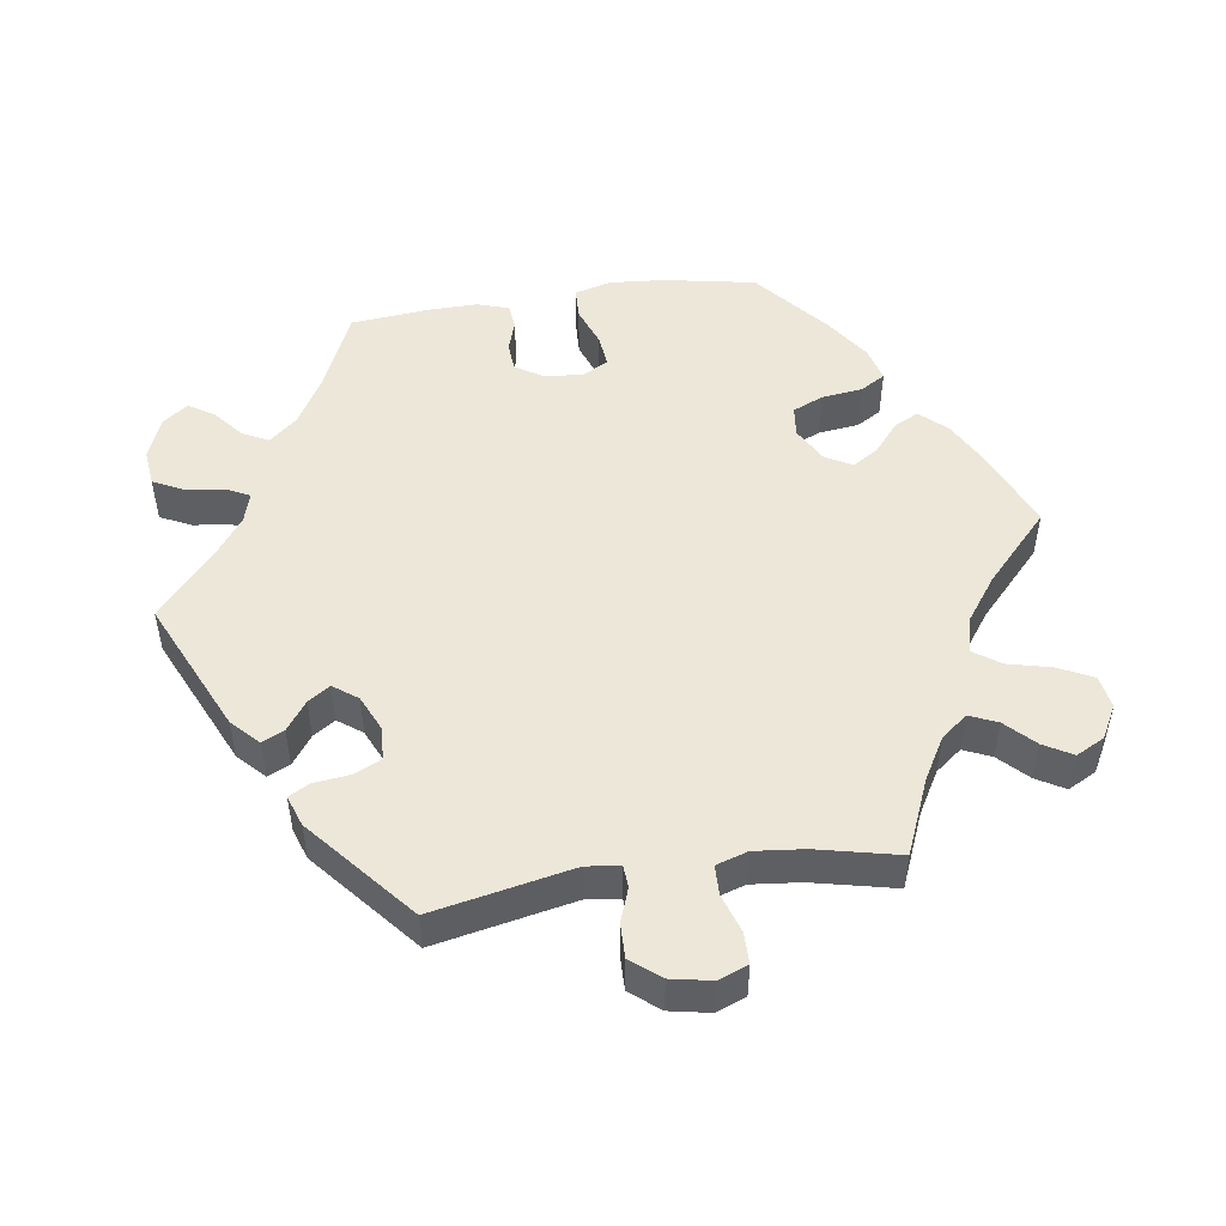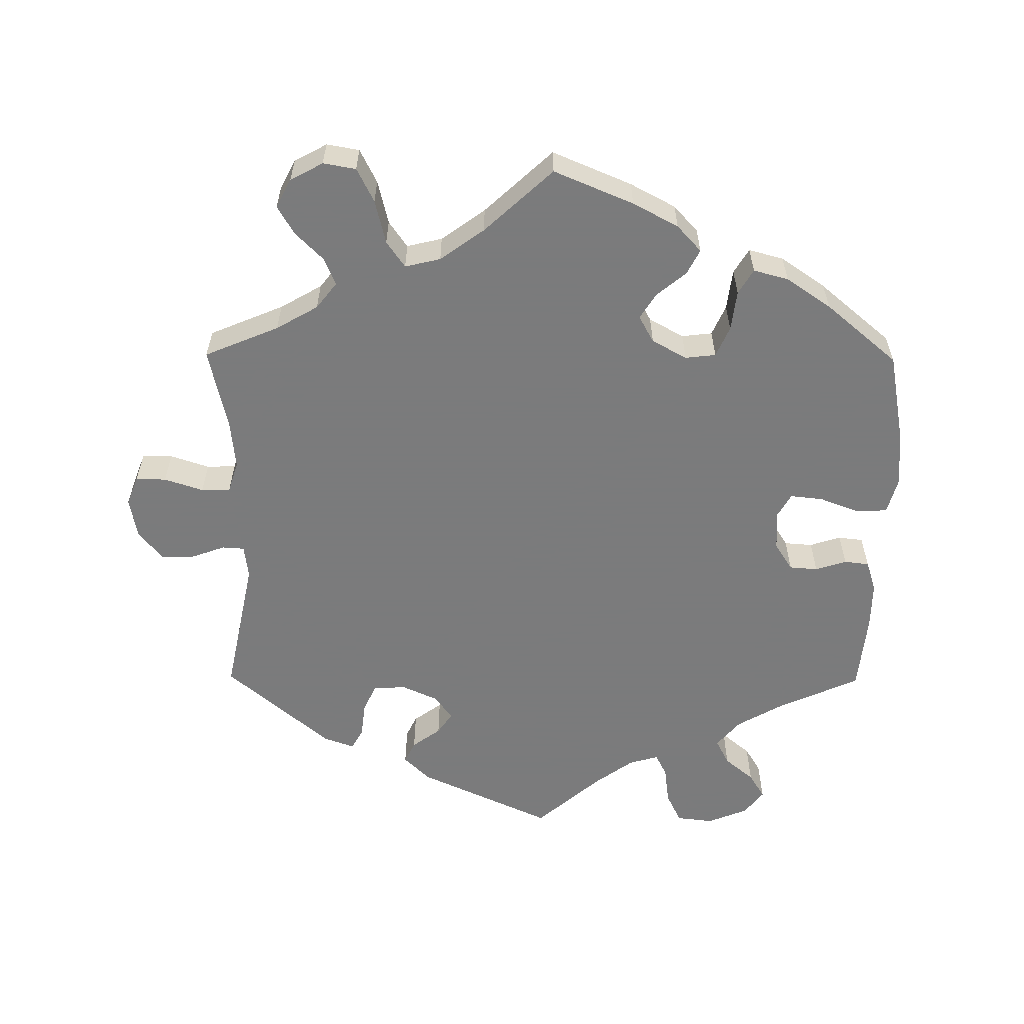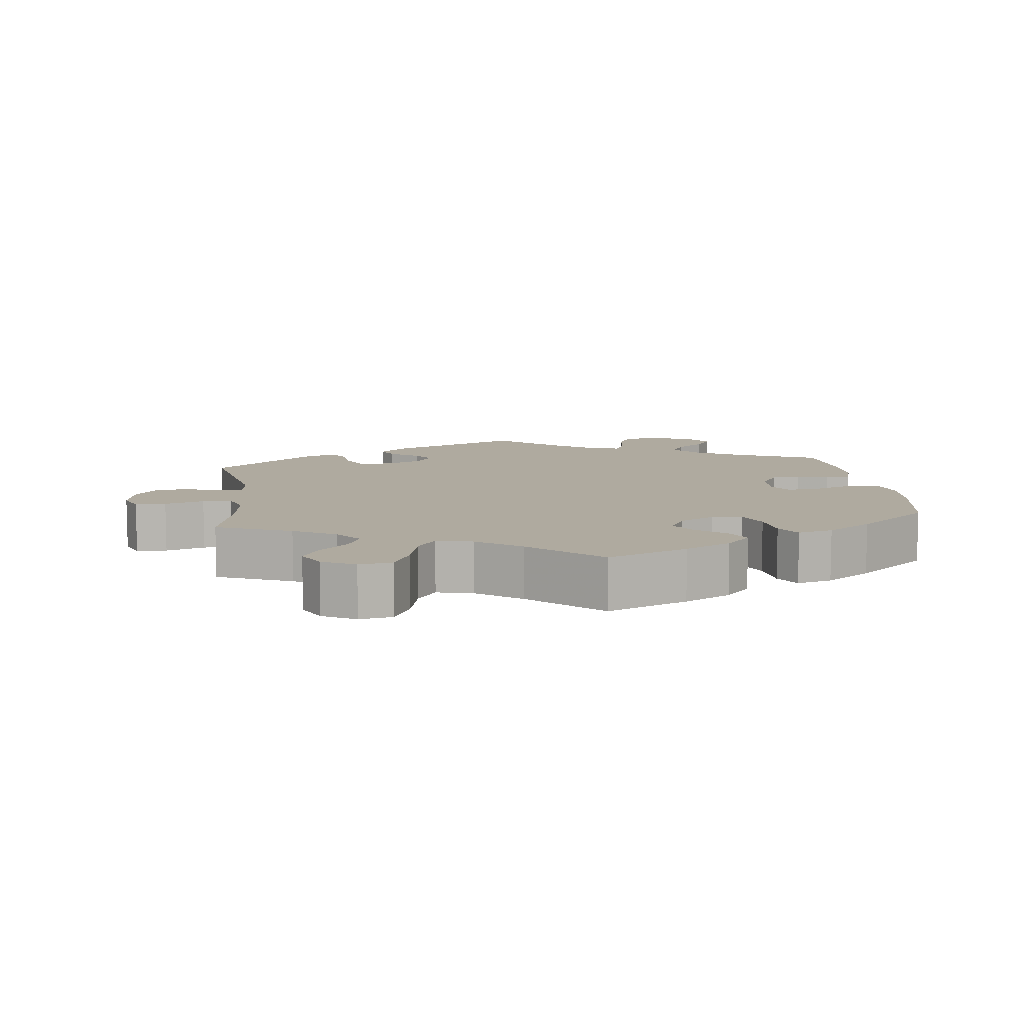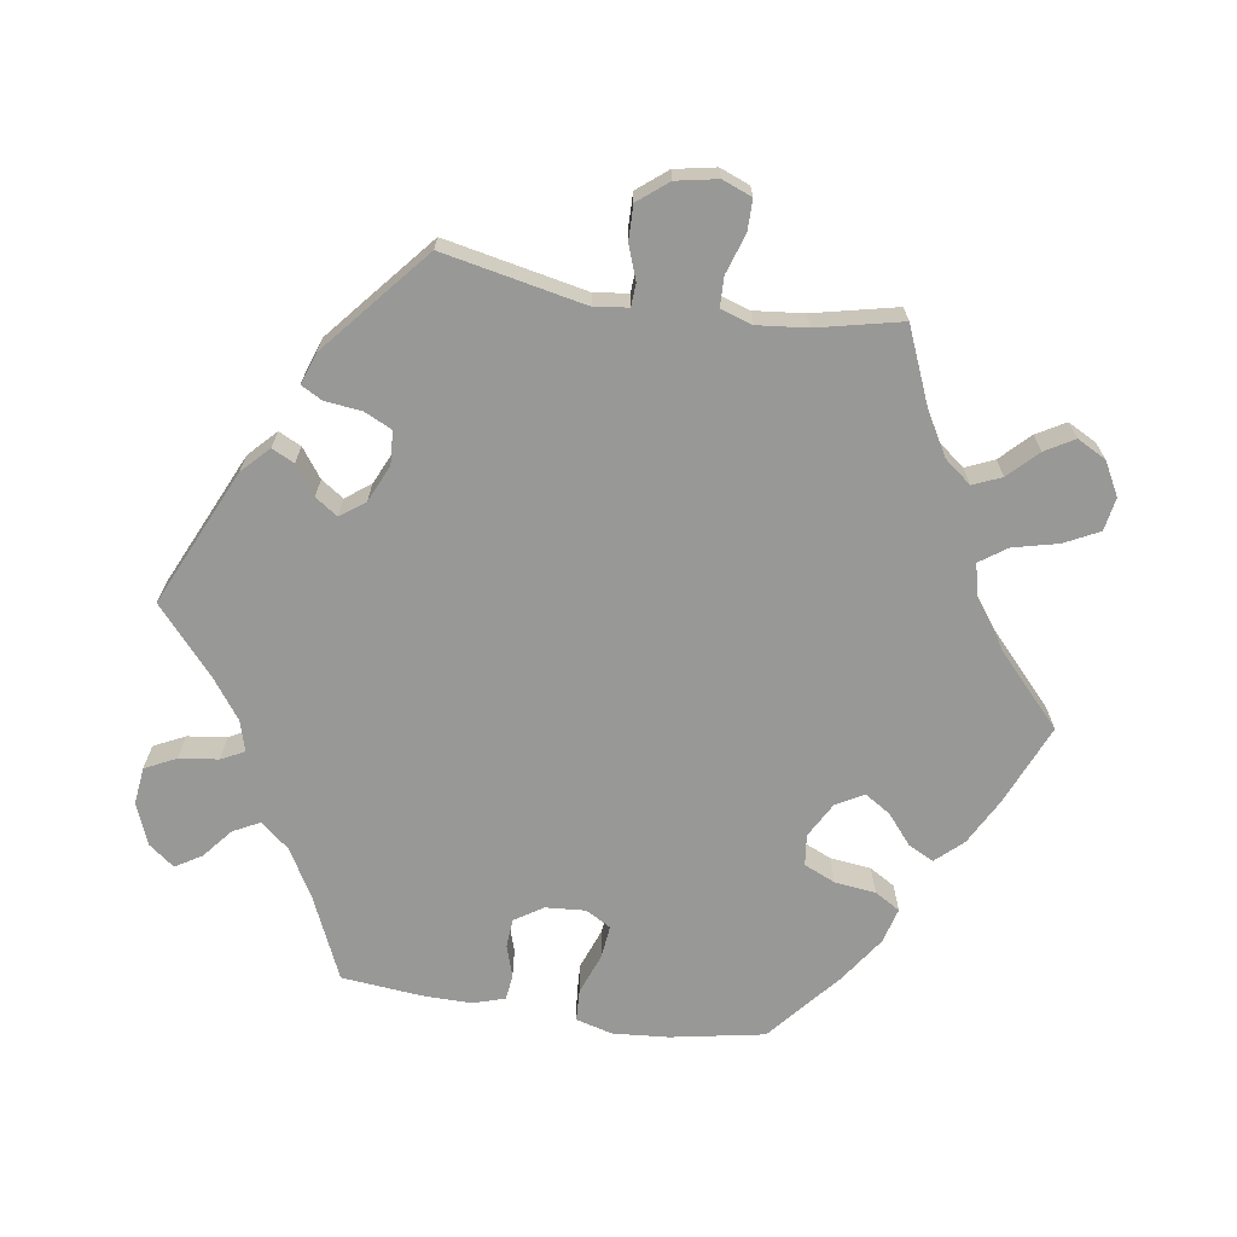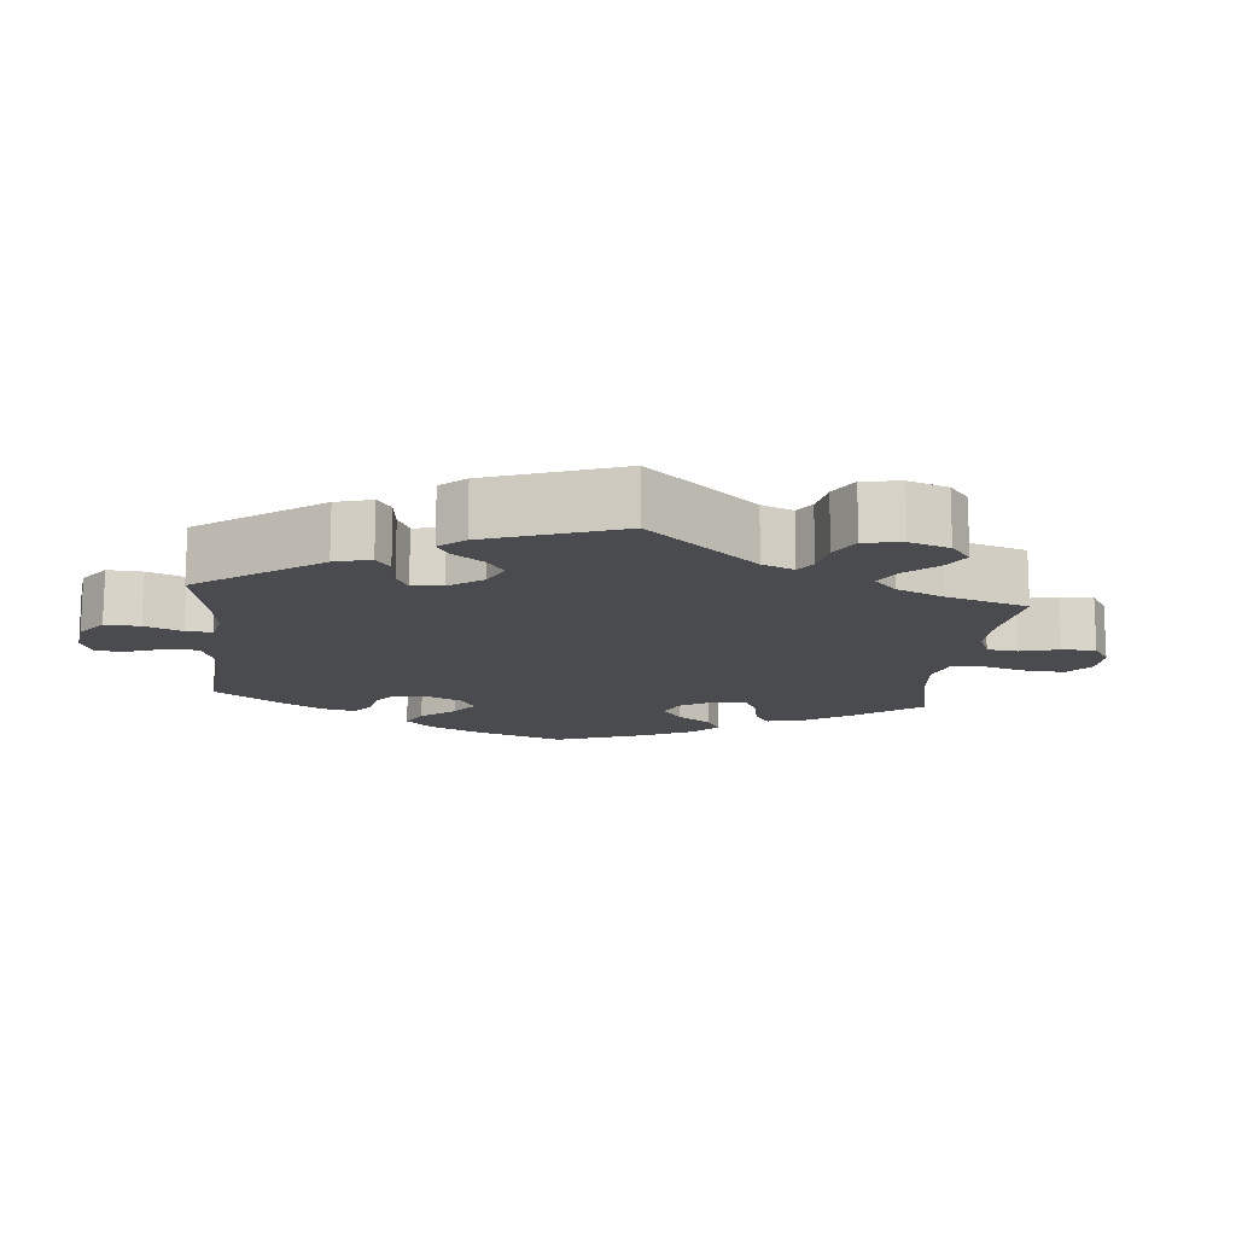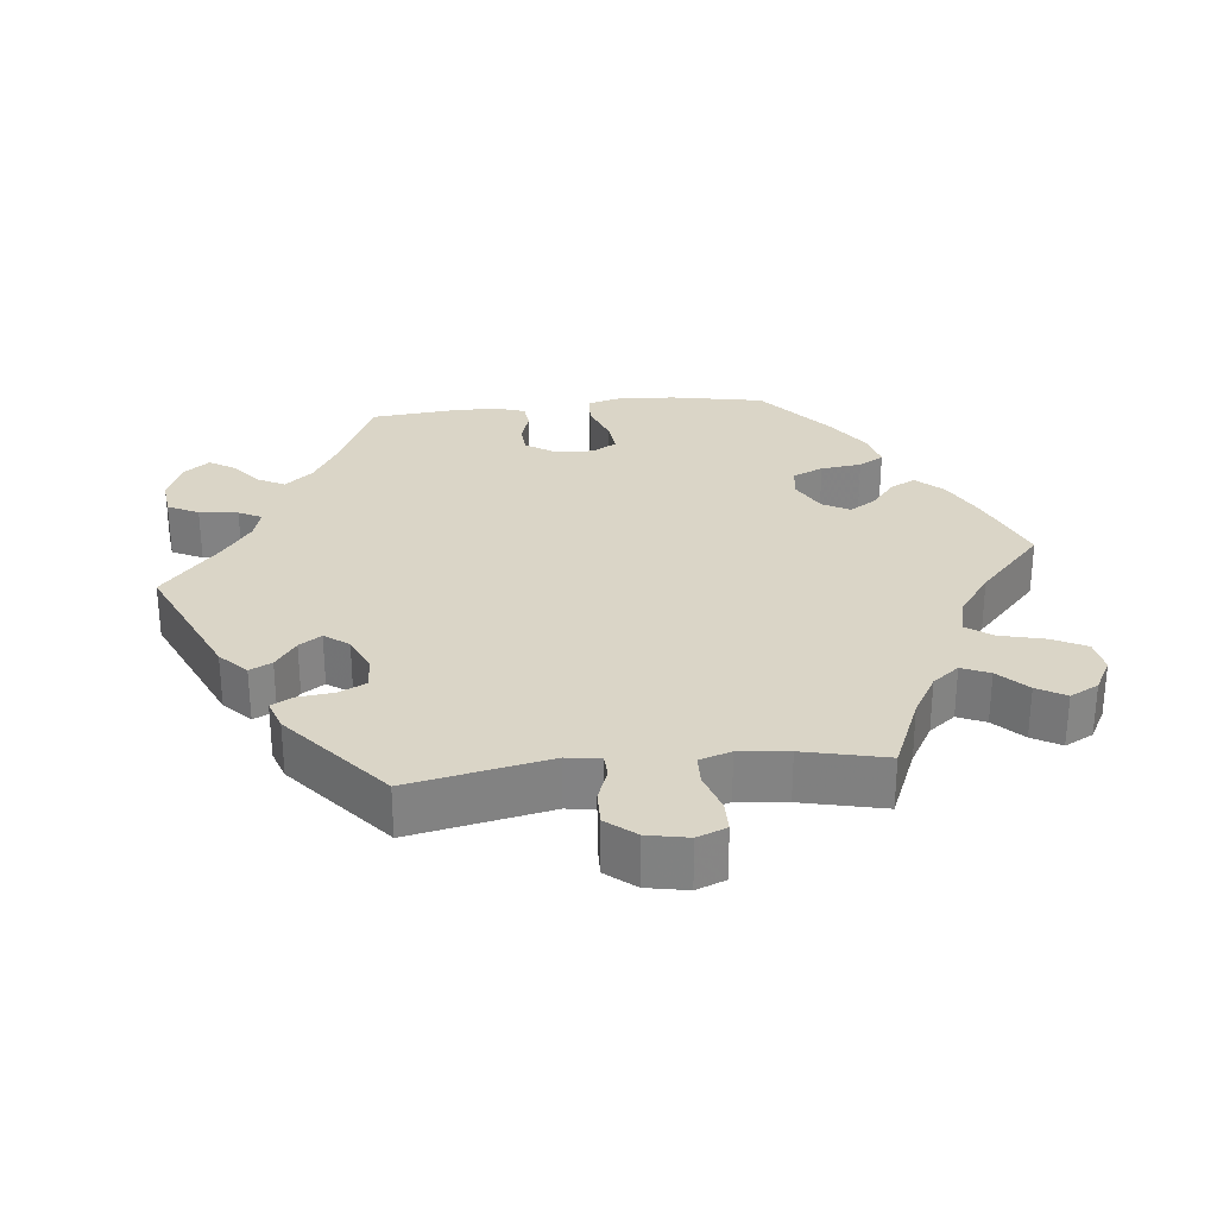
<metadata>
{"format":"obj","ext":"obj","renderer":"f3d","projection":"perspective","resolution":1024,"background":"white","views":[{"elev":49.9,"azim":-98.3,"up":"+Y"},{"elev":-58.4,"azim":-0.5,"up":"+Y"},{"elev":9.4,"azim":-7.0,"up":"+Y"},{"elev":-68.5,"azim":-98.7,"up":"+Y"},{"elev":-14.1,"azim":-125.7,"up":"+Y"},{"elev":29.0,"azim":-95.9,"up":"+Y"}]}
</metadata>
<code>
v -0.396 0.07 0.333
v -0.337 0.07 0.367
v -0.308 0.07 0.404
v -0.325 0.07 0.443
v -0.364 0.07 0.482
v -0.387 0.07 0.522
v -0.366 0.07 0.562
v -0.32 0.07 0.587
v -0.274 0.07 0.579
v -0.25 0.07 0.531
v -0.235 0.07 0.469
v -0.209 0.07 0.432
v -0.159 0.07 0.444
v -0.097 0.07 0.489
v -0.001 0.07 0.578
v 0.111 0.07 0.531
v 0.175 0.07 0.497
v 0.209 0.07 0.46
v 0.191 0.07 0.425
v 0.15 0.07 0.391
v 0.127 0.07 0.355
v 0.148 0.07 0.317
v 0.197 0.07 0.29
v 0.24 0.07 0.295
v 0.259 0.07 0.338
v 0.266 0.07 0.395
v 0.287 0.07 0.43
v 0.336 0.07 0.417
v 0.399 0.07 0.374
v 0.5 0.07 0.289
v 0.524 0.07 0.16
v 0.53 0.07 0.083
v 0.516 0.07 0.032
v 0.472 0.07 0.03
v 0.416 0.07 0.051
v 0.37 0.07 0.056
v 0.35 0.07 0.021
v 0.354 0.07 -0.034
v 0.379 0.07 -0.073
v 0.419 0.07 -0.076
v 0.463 0.07 -0.062
v 0.498 0.07 -0.066
v 0.512 0.07 -0.11
v 0.511 0.07 -0.178
v 0.5 0.07 -0.289
v 0.385 0.07 -0.34
v 0.319 0.07 -0.378
v 0.286 0.07 -0.417
v 0.305 0.07 -0.454
v 0.346 0.07 -0.488
v 0.368 0.07 -0.524
v 0.341 0.07 -0.559
v 0.284 0.07 -0.582
v 0.232 0.07 -0.576
v 0.211 0.07 -0.533
v 0.204 0.07 -0.479
v 0.188 0.07 -0.447
v 0.146 0.07 -0.459
v 0.091 0.07 -0.499
v 0 0.07 -0.578
v -0.188 0.07 -0.492
v -0.225 0.07 -0.456
v -0.21 0.07 -0.425
v -0.17 0.07 -0.396
v -0.149 0.07 -0.365
v -0.174 0.07 -0.331
v -0.225 0.07 -0.308
v -0.271 0.07 -0.311
v -0.289 0.07 -0.349
v -0.295 0.07 -0.4
v -0.311 0.07 -0.429
v -0.354 0.07 -0.414
v -0.501 0.07 -0.289
v -0.461 0.07 -0.093
v -0.467 0.07 -0.046
v -0.498 0.07 -0.044
v -0.545 0.07 -0.061
v -0.593 0.07 -0.062
v -0.626 0.07 -0.021
v -0.637 0.07 0.036
v -0.621 0.07 0.077
v -0.578 0.07 0.077
v -0.523 0.07 0.059
v -0.482 0.07 0.06
v -0.468 0.07 0.104
v -0.475 0.07 0.173
v -0.501 0.07 0.289
v -0.396 0 0.333
v -0.337 0 0.367
v -0.308 0 0.404
v -0.325 0 0.443
v -0.364 0 0.482
v -0.387 0 0.522
v -0.366 0 0.562
v -0.32 0 0.587
v -0.274 0 0.579
v -0.25 0 0.531
v -0.235 0 0.469
v -0.209 0 0.432
v -0.159 0 0.444
v -0.097 0 0.489
v -0.001 0 0.578
v 0.111 0 0.531
v 0.175 0 0.497
v 0.209 0 0.46
v 0.191 0 0.425
v 0.15 0 0.391
v 0.127 0 0.355
v 0.148 0 0.317
v 0.197 0 0.29
v 0.24 0 0.295
v 0.259 0 0.338
v 0.266 0 0.395
v 0.287 0 0.43
v 0.336 0 0.417
v 0.399 0 0.374
v 0.5 0 0.289
v 0.524 0 0.16
v 0.53 0 0.083
v 0.516 0 0.032
v 0.472 0 0.03
v 0.416 0 0.051
v 0.37 0 0.056
v 0.35 0 0.021
v 0.354 0 -0.034
v 0.379 0 -0.073
v 0.419 0 -0.076
v 0.463 0 -0.062
v 0.498 0 -0.066
v 0.512 0 -0.11
v 0.511 0 -0.178
v 0.5 0 -0.289
v 0.385 0 -0.34
v 0.319 0 -0.378
v 0.286 0 -0.417
v 0.305 0 -0.454
v 0.346 0 -0.488
v 0.368 0 -0.524
v 0.341 0 -0.559
v 0.284 0 -0.582
v 0.232 0 -0.576
v 0.211 0 -0.533
v 0.204 0 -0.479
v 0.188 0 -0.447
v 0.146 0 -0.459
v 0.091 0 -0.499
v 0 0 -0.578
v -0.188 0 -0.492
v -0.225 0 -0.456
v -0.21 0 -0.425
v -0.17 0 -0.396
v -0.149 0 -0.365
v -0.174 0 -0.331
v -0.225 0 -0.308
v -0.271 0 -0.311
v -0.289 0 -0.349
v -0.295 0 -0.4
v -0.311 0 -0.429
v -0.354 0 -0.414
v -0.501 0 -0.289
v -0.461 0 -0.093
v -0.467 0 -0.046
v -0.498 0 -0.044
v -0.545 0 -0.061
v -0.593 0 -0.062
v -0.626 0 -0.021
v -0.637 0 0.036
v -0.621 0 0.077
v -0.578 0 0.077
v -0.523 0 0.059
v -0.482 0 0.06
v -0.468 0 0.104
v -0.475 0 0.173
v -0.501 0 0.289
f 86 87 1
f 85 86 1 2
f 84 85 2 3
f 80 81 82 83
f 80 83 84
f 79 80 84
f 76 77 78 79
f 75 76 79 84
f 71 72 73 74
f 69 70 71 74
f 68 69 74 75
f 67 68 75 84
f 61 62 63 64
f 59 60 61 64
f 58 59 64 65
f 57 58 65 66
f 53 54 55 56
f 53 56 57
f 52 53 57
f 49 50 51 52
f 48 49 52 57
f 47 48 57 66
f 43 44 45 46
f 40 41 42 43
f 39 40 43 46
f 38 39 46 47
f 32 33 34 35
f 32 35 36
f 31 32 36
f 30 31 36
f 29 30 36 37
f 25 26 27 28
f 24 25 28 29
f 17 18 19 20
f 17 20 21
f 14 15 16 17
f 13 14 17 21
f 12 13 21 22
f 8 9 10 11
f 8 11 12
f 7 8 12
f 4 5 6 7
f 3 4 7 12
f 37 38 47 66
f 24 29 37 66
f 23 24 66 67
f 22 23 67 84
f 3 12 22 84
f 88 174 173
f 89 88 173 172
f 90 89 172 171
f 170 169 168 167
f 171 170 167
f 171 167 166
f 166 165 164 163
f 171 166 163 162
f 161 160 159 158
f 161 158 157 156
f 162 161 156 155
f 171 162 155 154
f 151 150 149 148
f 151 148 147 146
f 152 151 146 145
f 153 152 145 144
f 143 142 141 140
f 144 143 140
f 144 140 139
f 139 138 137 136
f 144 139 136 135
f 153 144 135 134
f 133 132 131 130
f 130 129 128 127
f 133 130 127 126
f 134 133 126 125
f 122 121 120 119
f 123 122 119
f 123 119 118
f 123 118 117
f 124 123 117 116
f 115 114 113 112
f 116 115 112 111
f 107 106 105 104
f 108 107 104
f 104 103 102 101
f 108 104 101 100
f 109 108 100 99
f 98 97 96 95
f 99 98 95
f 99 95 94
f 94 93 92 91
f 99 94 91 90
f 153 134 125 124
f 153 124 116 111
f 154 153 111 110
f 171 154 110 109
f 171 109 99 90
f 1 88 89 2
f 2 89 90 3
f 3 90 91 4
f 4 91 92 5
f 5 92 93 6
f 6 93 94 7
f 7 94 95 8
f 8 95 96 9
f 9 96 97 10
f 10 97 98 11
f 11 98 99 12
f 12 99 100 13
f 13 100 101 14
f 14 101 102 15
f 15 102 103 16
f 16 103 104 17
f 17 104 105 18
f 18 105 106 19
f 19 106 107 20
f 20 107 108 21
f 21 108 109 22
f 22 109 110 23
f 23 110 111 24
f 24 111 112 25
f 25 112 113 26
f 26 113 114 27
f 27 114 115 28
f 28 115 116 29
f 29 116 117 30
f 30 117 118 31
f 31 118 119 32
f 32 119 120 33
f 33 120 121 34
f 34 121 122 35
f 35 122 123 36
f 36 123 124 37
f 37 124 125 38
f 38 125 126 39
f 39 126 127 40
f 40 127 128 41
f 41 128 129 42
f 42 129 130 43
f 43 130 131 44
f 44 131 132 45
f 45 132 133 46
f 46 133 134 47
f 47 134 135 48
f 48 135 136 49
f 49 136 137 50
f 50 137 138 51
f 51 138 139 52
f 52 139 140 53
f 53 140 141 54
f 54 141 142 55
f 55 142 143 56
f 56 143 144 57
f 57 144 145 58
f 58 145 146 59
f 59 146 147 60
f 60 147 148 61
f 61 148 149 62
f 62 149 150 63
f 63 150 151 64
f 64 151 152 65
f 65 152 153 66
f 66 153 154 67
f 67 154 155 68
f 68 155 156 69
f 69 156 157 70
f 70 157 158 71
f 71 158 159 72
f 72 159 160 73
f 73 160 161 74
f 74 161 162 75
f 75 162 163 76
f 76 163 164 77
f 77 164 165 78
f 78 165 166 79
f 79 166 167 80
f 80 167 168 81
f 81 168 169 82
f 82 169 170 83
f 83 170 171 84
f 84 171 172 85
f 85 172 173 86
f 86 173 174 87
f 87 174 88 1

</code>
